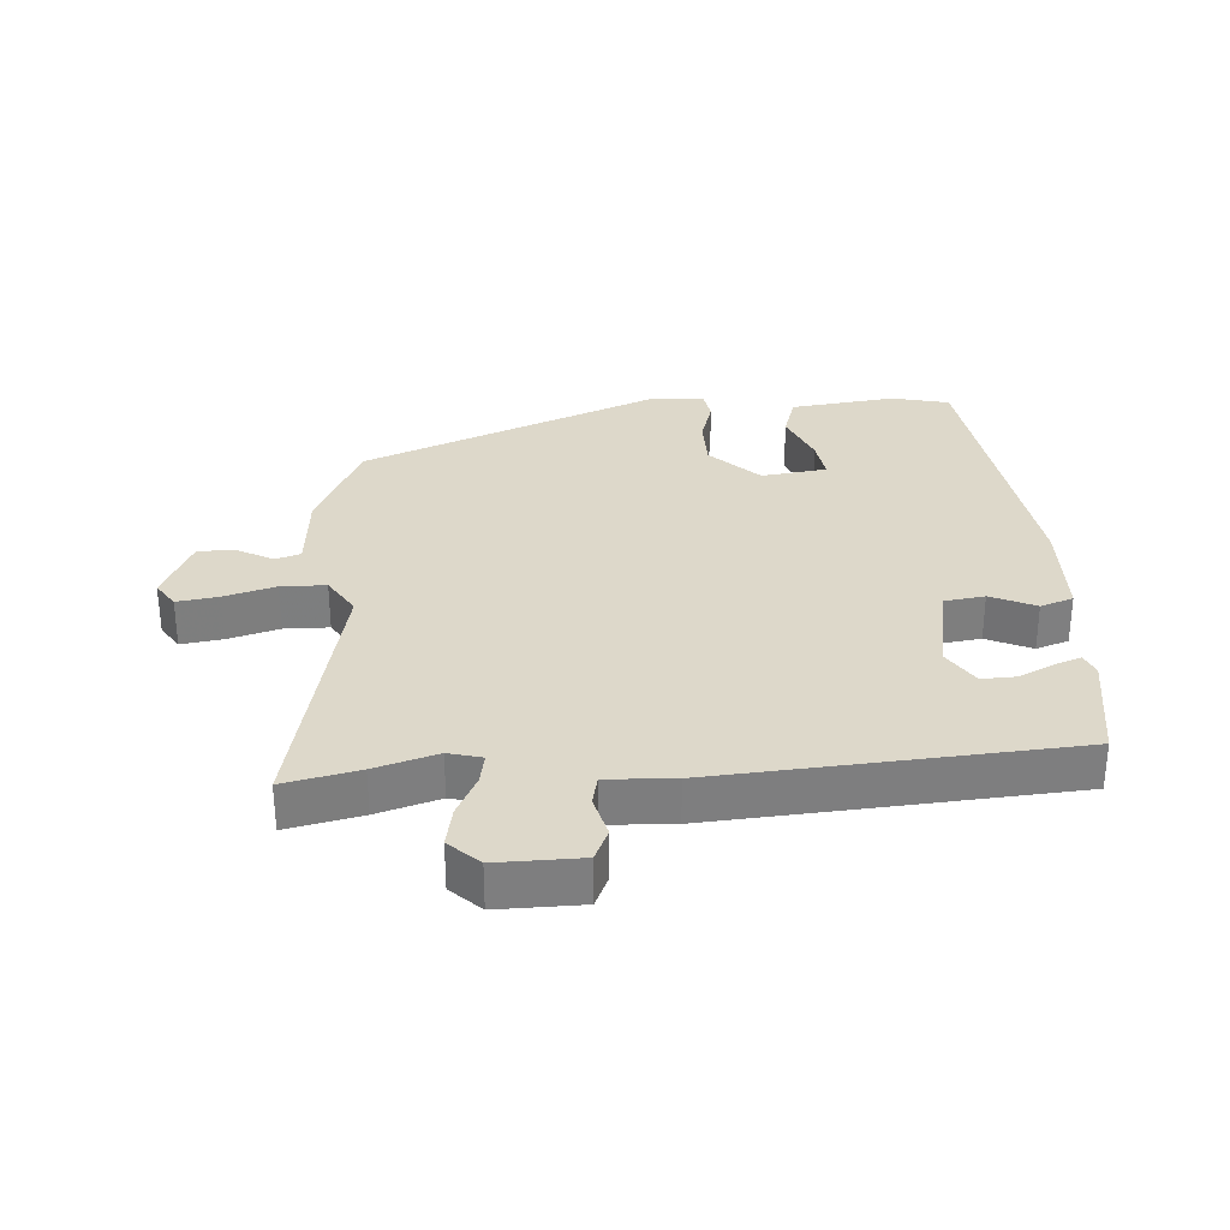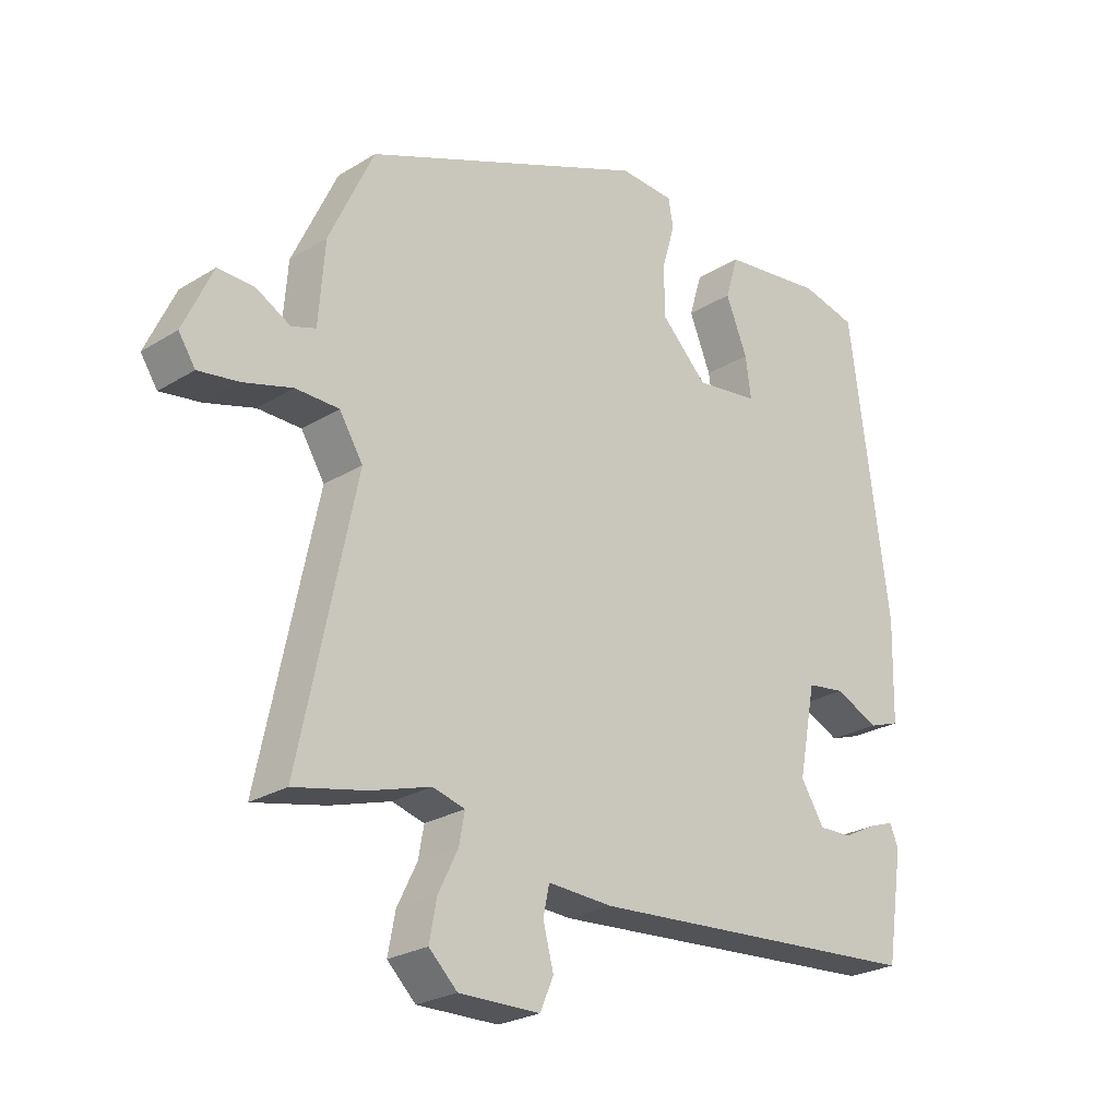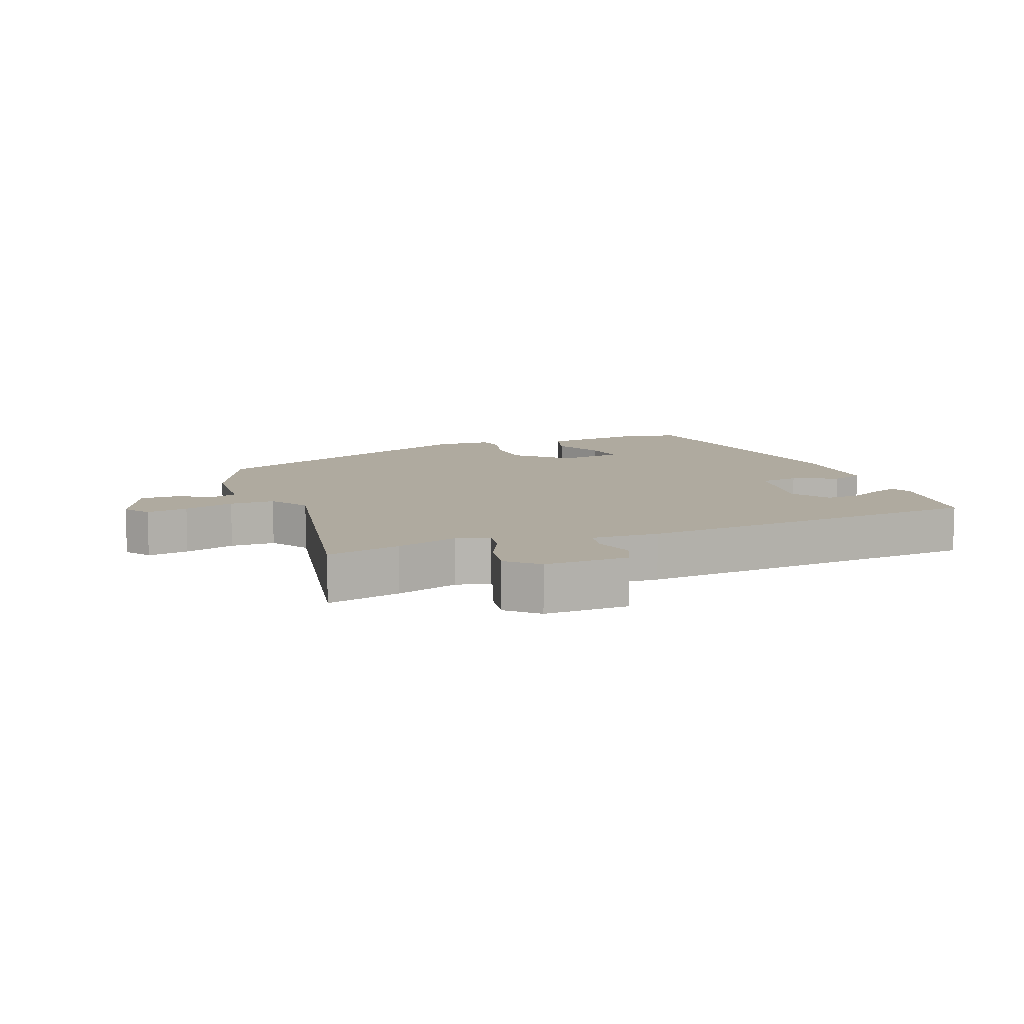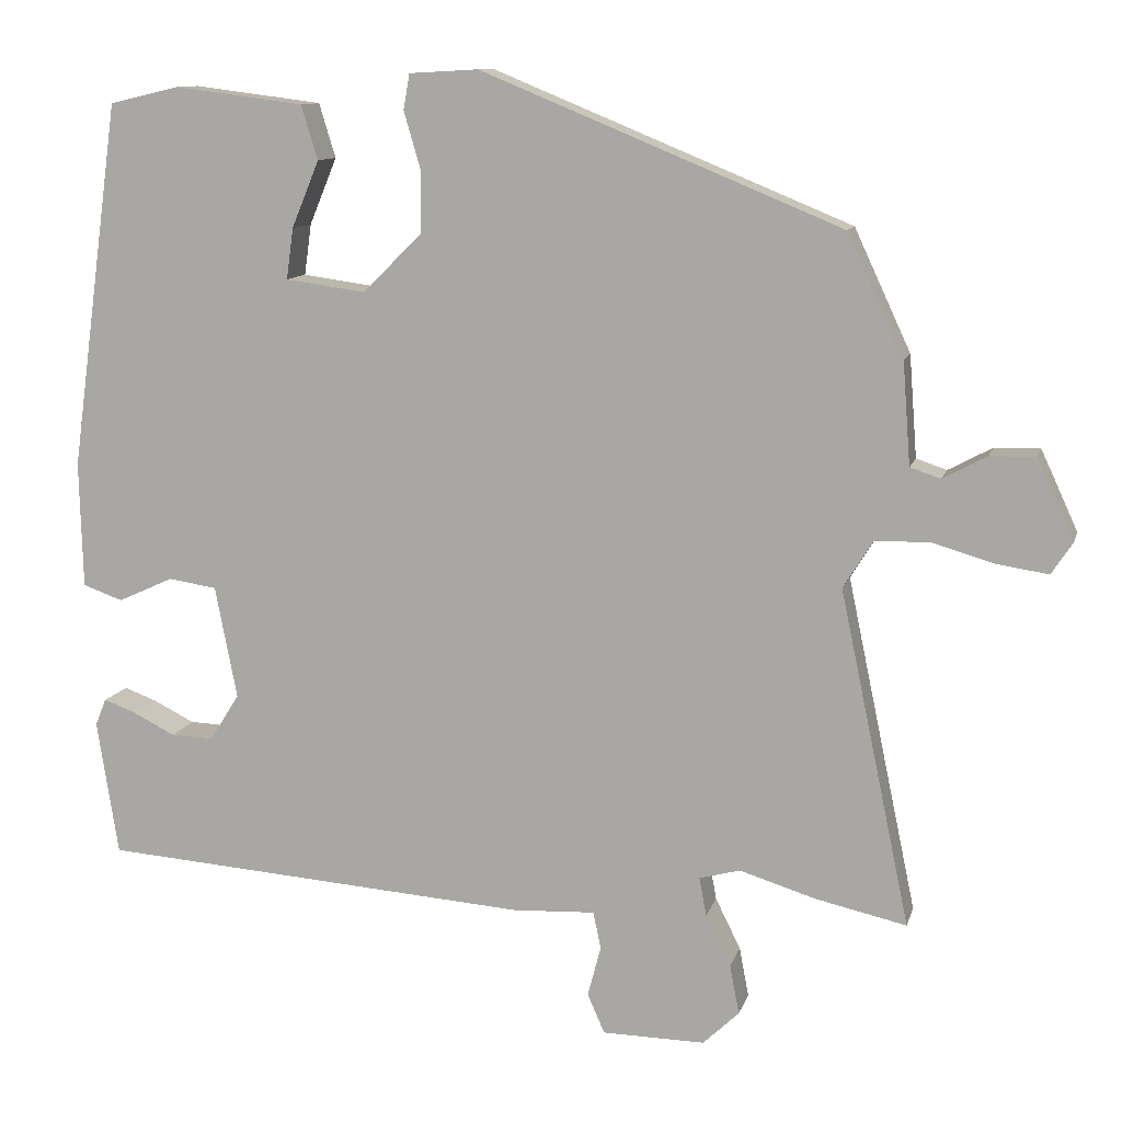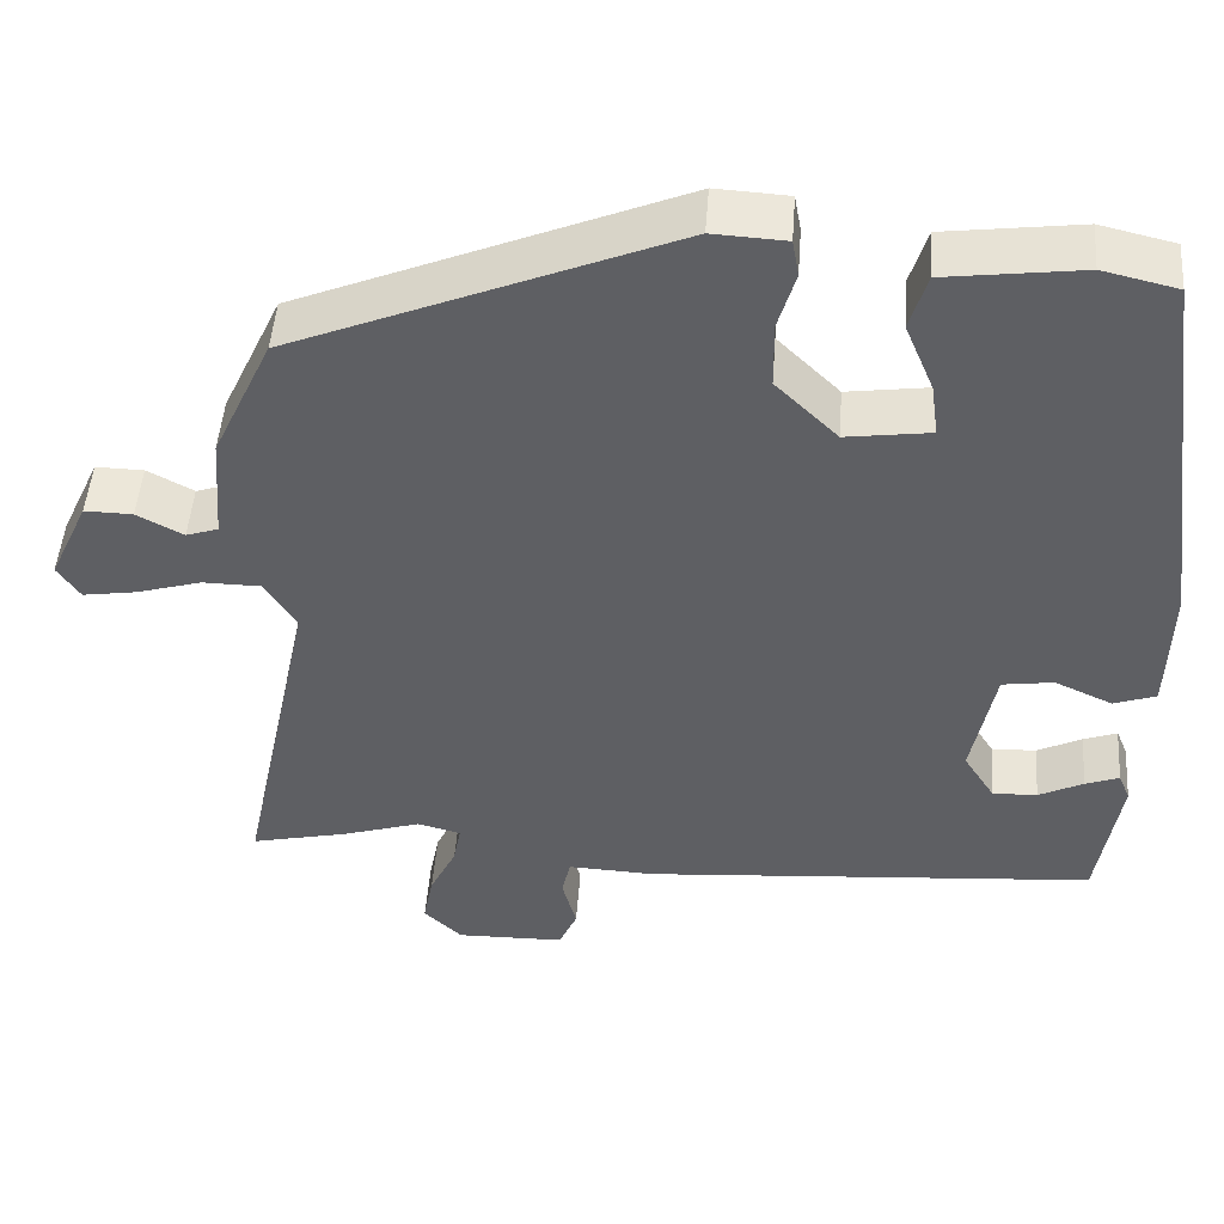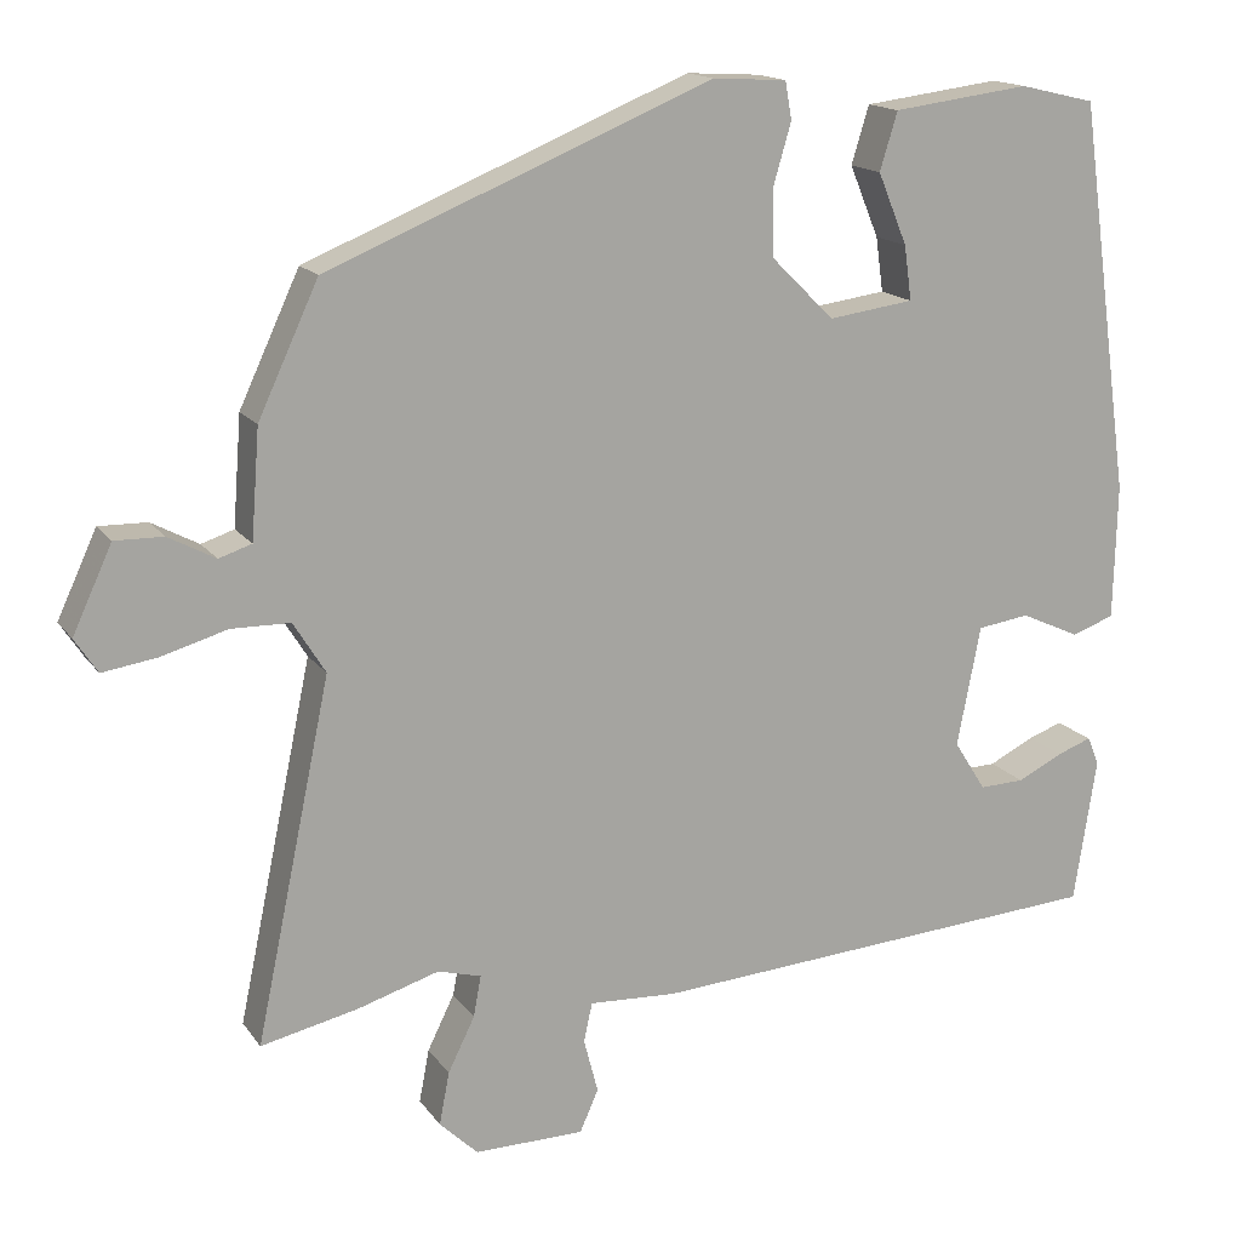
<metadata>
{"format":"obj","ext":"obj","renderer":"f3d","projection":"perspective","resolution":1024,"background":"white","views":[{"elev":31.0,"azim":176.2,"up":"+Y"},{"elev":-25.1,"azim":134.8,"up":"+Z"},{"elev":9.5,"azim":158.4,"up":"+Y"},{"elev":11.0,"azim":13.8,"up":"+Z"},{"elev":48.2,"azim":-175.8,"up":"+Z"},{"elev":15.6,"azim":156.9,"up":"+Z"}]}
</metadata>
<code>
v 0.558 0.07 -0.513
v 0.442 0.07 -0.487
v 0.345 0.07 -0.457
v 0.293 0.07 -0.471
v 0.302 0.07 -0.52
v 0.334 0.07 -0.585
v 0.346 0.07 -0.648
v 0.3 0.07 -0.692
v 0.169 0.07 -0.69
v 0.147 0.07 -0.64
v 0.164 0.07 -0.575
v 0.154 0.07 -0.528
v 0.049 0.07 -0.533
v -0.501 0.07 -0.492
v -0.528 0.07 -0.319
v -0.514 0.07 -0.285
v -0.473 0.07 -0.3
v -0.419 0.07 -0.327
v -0.365 0.07 -0.329
v -0.327 0.07 -0.269
v -0.355 0.07 -0.125
v -0.417 0.07 -0.116
v -0.487 0.07 -0.148
v -0.538 0.07 -0.13
v -0.542 0.07 0.031
v -0.478 0.07 0.499
v -0.388 0.07 0.52
v -0.224 0.07 0.499
v -0.203 0.07 0.43
v -0.238 0.07 0.345
v -0.247 0.07 0.28
v -0.145 0.07 0.266
v -0.07 0.07 0.34
v -0.069 0.07 0.421
v -0.09 0.07 0.493
v -0.082 0.07 0.538
v 0.006 0.07 0.543
v 0.465 0.07 0.354
v 0.537 0.07 0.199
v 0.547 0.07 0.069
v 0.586 0.07 0.056
v 0.642 0.07 0.086
v 0.7 0.07 0.087
v 0.747 0.07 -0.015
v 0.72 0.07 -0.056
v 0.655 0.07 -0.046
v 0.576 0.07 -0.023
v 0.506 0.07 -0.024
v 0.468 0.07 -0.085
v 0.558 0 -0.513
v 0.442 0 -0.487
v 0.345 0 -0.457
v 0.293 0 -0.471
v 0.302 0 -0.52
v 0.334 0 -0.585
v 0.346 0 -0.648
v 0.3 0 -0.692
v 0.169 0 -0.69
v 0.147 0 -0.64
v 0.164 0 -0.575
v 0.154 0 -0.528
v 0.049 0 -0.533
v -0.501 0 -0.492
v -0.528 0 -0.319
v -0.514 0 -0.285
v -0.473 0 -0.3
v -0.419 0 -0.327
v -0.365 0 -0.329
v -0.327 0 -0.269
v -0.355 0 -0.125
v -0.417 0 -0.116
v -0.487 0 -0.148
v -0.538 0 -0.13
v -0.542 0 0.031
v -0.478 0 0.499
v -0.388 0 0.52
v -0.224 0 0.499
v -0.203 0 0.43
v -0.238 0 0.345
v -0.247 0 0.28
v -0.145 0 0.266
v -0.07 0 0.34
v -0.069 0 0.421
v -0.09 0 0.493
v -0.082 0 0.538
v 0.006 0 0.543
v 0.465 0 0.354
v 0.537 0 0.199
v 0.547 0 0.069
v 0.586 0 0.056
v 0.642 0 0.086
v 0.7 0 0.087
v 0.747 0 -0.015
v 0.72 0 -0.056
v 0.655 0 -0.046
v 0.576 0 -0.023
v 0.506 0 -0.024
v 0.468 0 -0.085
f 45 46 47
f 44 45 47
f 43 44 47
f 42 43 47
f 41 42 47
f 40 41 47 48
f 40 48 49
f 39 40 49
f 38 39 49
f 37 38 49
f 36 37 49
f 35 36 49
f 34 35 49
f 28 29 30
f 27 28 30
f 26 27 30
f 25 26 30
f 24 25 30
f 23 24 30
f 22 23 30 31
f 21 22 31 32
f 16 17 18
f 15 16 18
f 14 15 18
f 14 18 19
f 13 14 19
f 12 13 19
f 9 10 11
f 8 9 11
f 7 8 11
f 6 7 11
f 5 6 11
f 4 5 11 12
f 1 2 3
f 49 1 3
f 34 49 3
f 33 34 3
f 33 3 4
f 32 33 4
f 21 32 4
f 20 21 4
f 4 12 19 20
f 96 95 94
f 96 94 93
f 96 93 92
f 96 92 91
f 96 91 90
f 97 96 90 89
f 98 97 89
f 98 89 88
f 98 88 87
f 98 87 86
f 98 86 85
f 98 85 84
f 98 84 83
f 79 78 77
f 79 77 76
f 79 76 75
f 79 75 74
f 79 74 73
f 79 73 72
f 80 79 72 71
f 81 80 71 70
f 67 66 65
f 67 65 64
f 67 64 63
f 68 67 63
f 68 63 62
f 68 62 61
f 60 59 58
f 60 58 57
f 60 57 56
f 60 56 55
f 60 55 54
f 61 60 54 53
f 52 51 50
f 52 50 98
f 52 98 83
f 52 83 82
f 53 52 82
f 53 82 81
f 53 81 70
f 53 70 69
f 69 68 61 53
f 1 50 51 2
f 2 51 52 3
f 3 52 53 4
f 4 53 54 5
f 5 54 55 6
f 6 55 56 7
f 7 56 57 8
f 8 57 58 9
f 9 58 59 10
f 10 59 60 11
f 11 60 61 12
f 12 61 62 13
f 13 62 63 14
f 14 63 64 15
f 15 64 65 16
f 16 65 66 17
f 17 66 67 18
f 18 67 68 19
f 19 68 69 20
f 20 69 70 21
f 21 70 71 22
f 22 71 72 23
f 23 72 73 24
f 24 73 74 25
f 25 74 75 26
f 26 75 76 27
f 27 76 77 28
f 28 77 78 29
f 29 78 79 30
f 30 79 80 31
f 31 80 81 32
f 32 81 82 33
f 33 82 83 34
f 34 83 84 35
f 35 84 85 36
f 36 85 86 37
f 37 86 87 38
f 38 87 88 39
f 39 88 89 40
f 40 89 90 41
f 41 90 91 42
f 42 91 92 43
f 43 92 93 44
f 44 93 94 45
f 45 94 95 46
f 46 95 96 47
f 47 96 97 48
f 48 97 98 49
f 49 98 50 1

</code>
